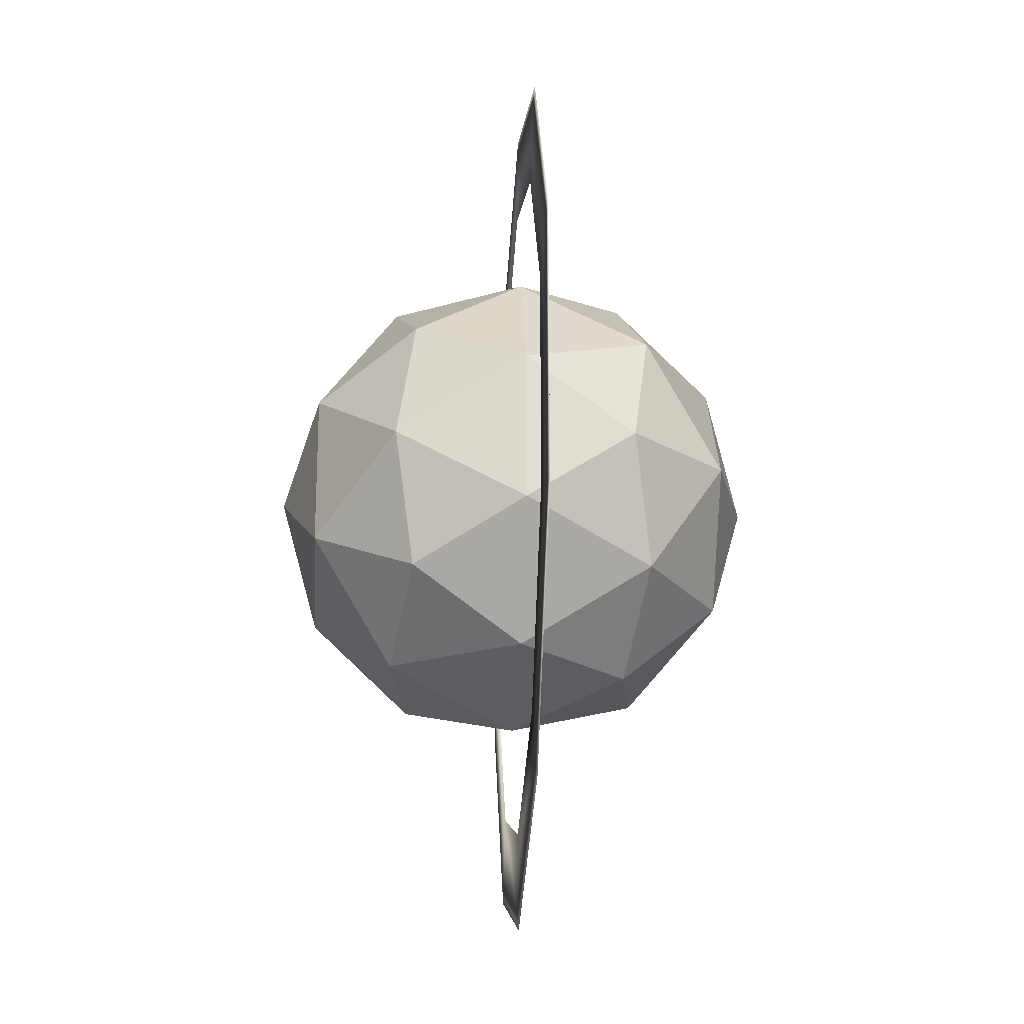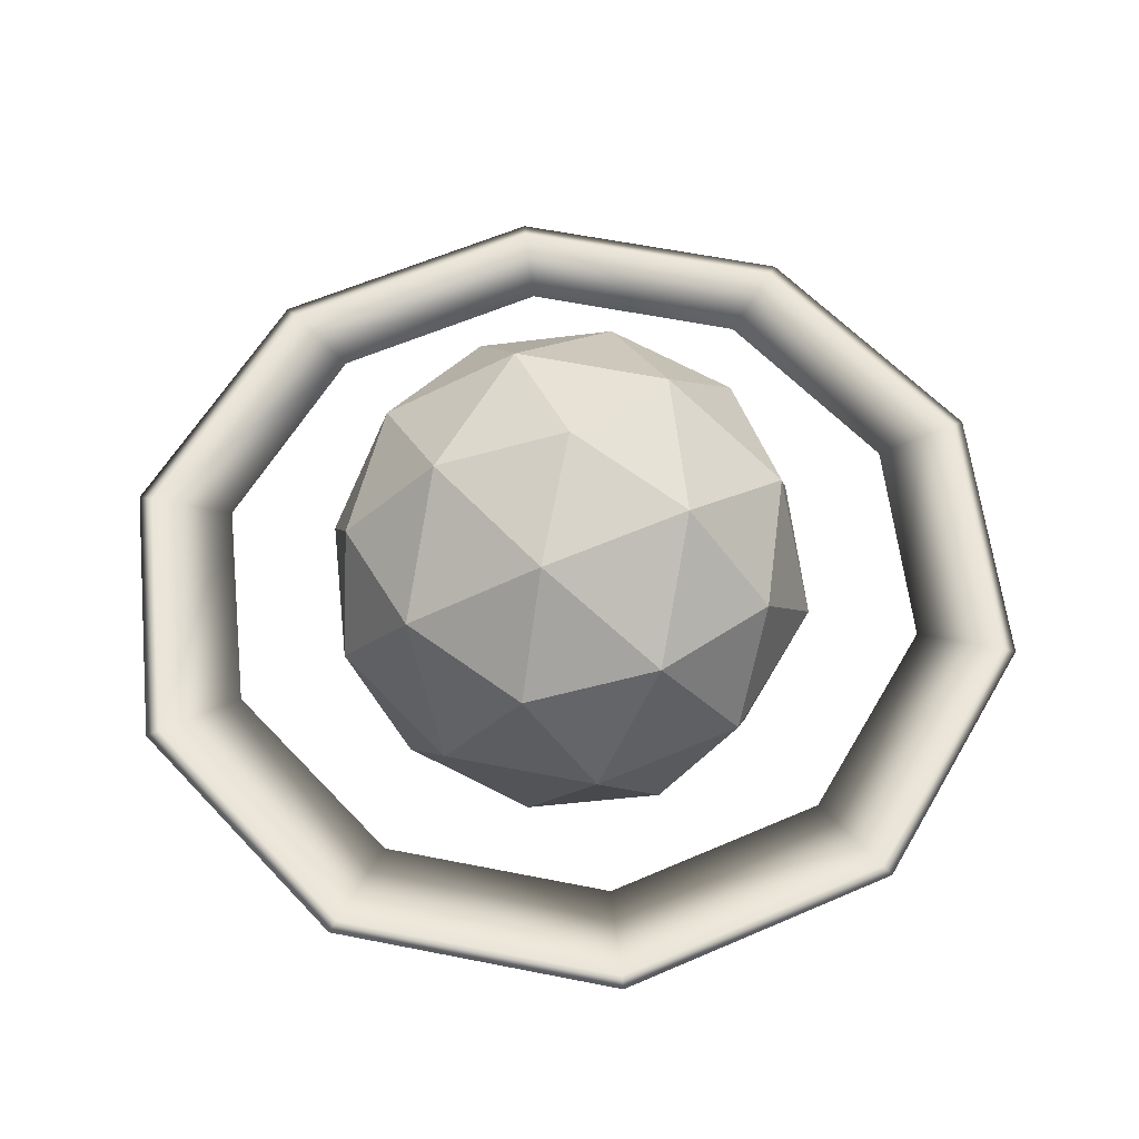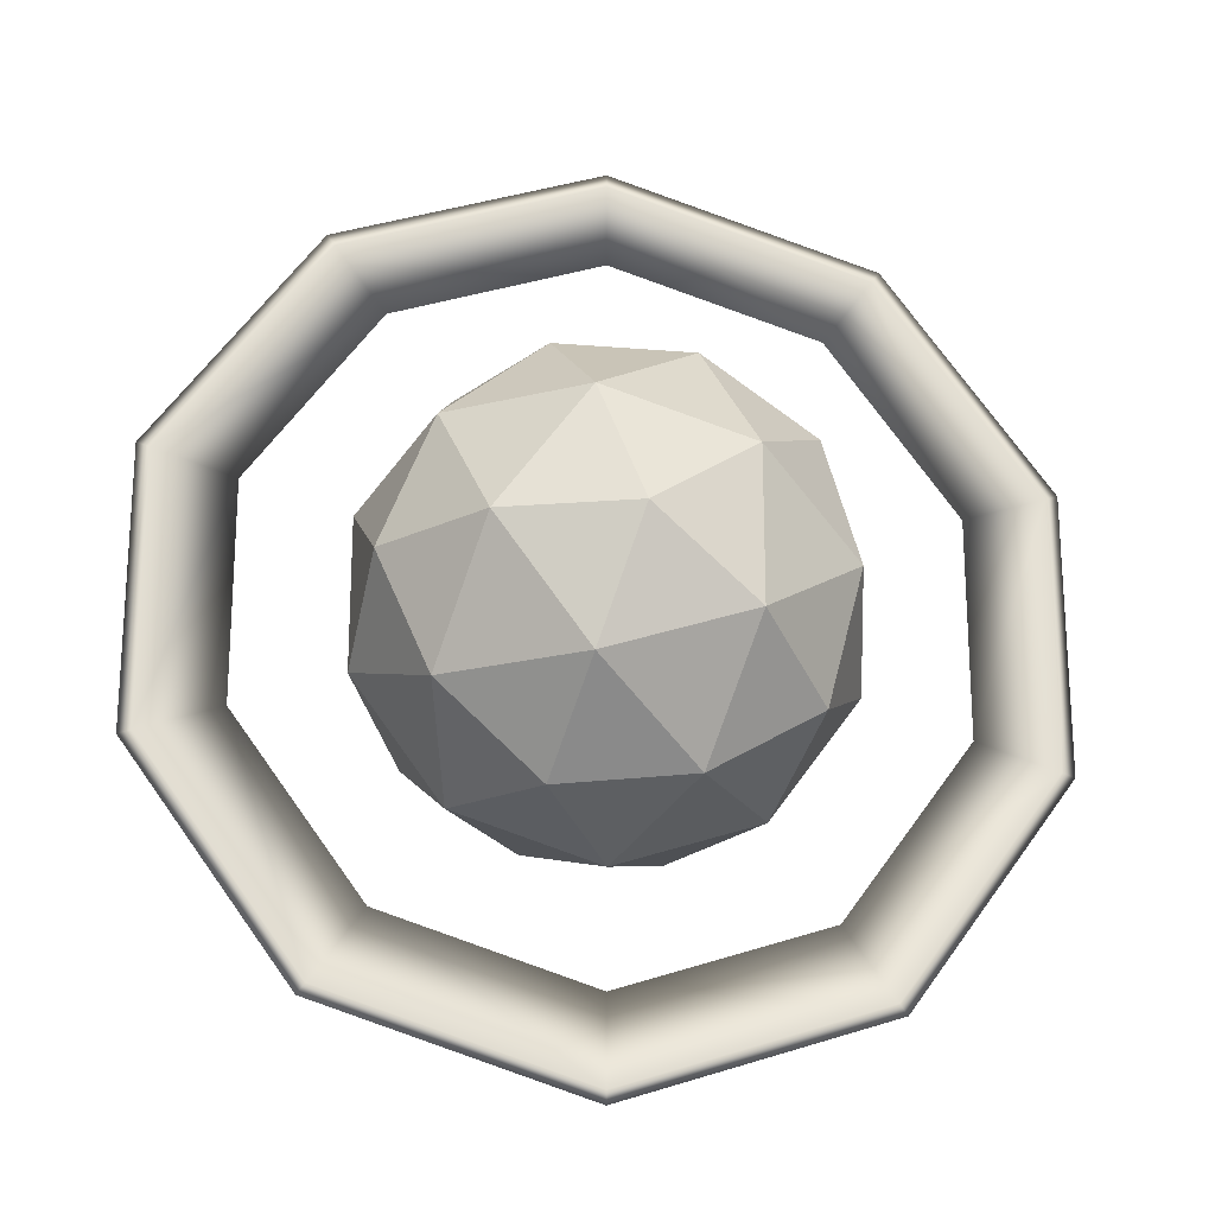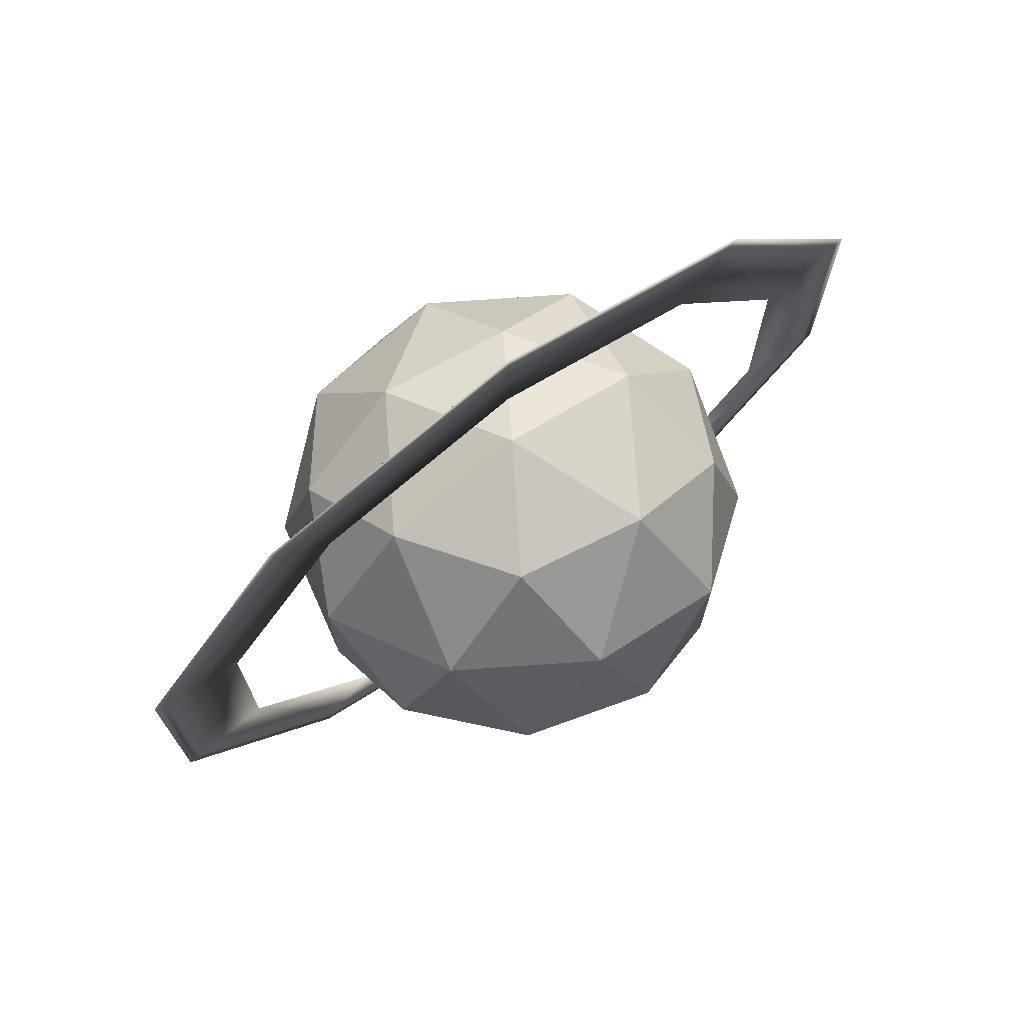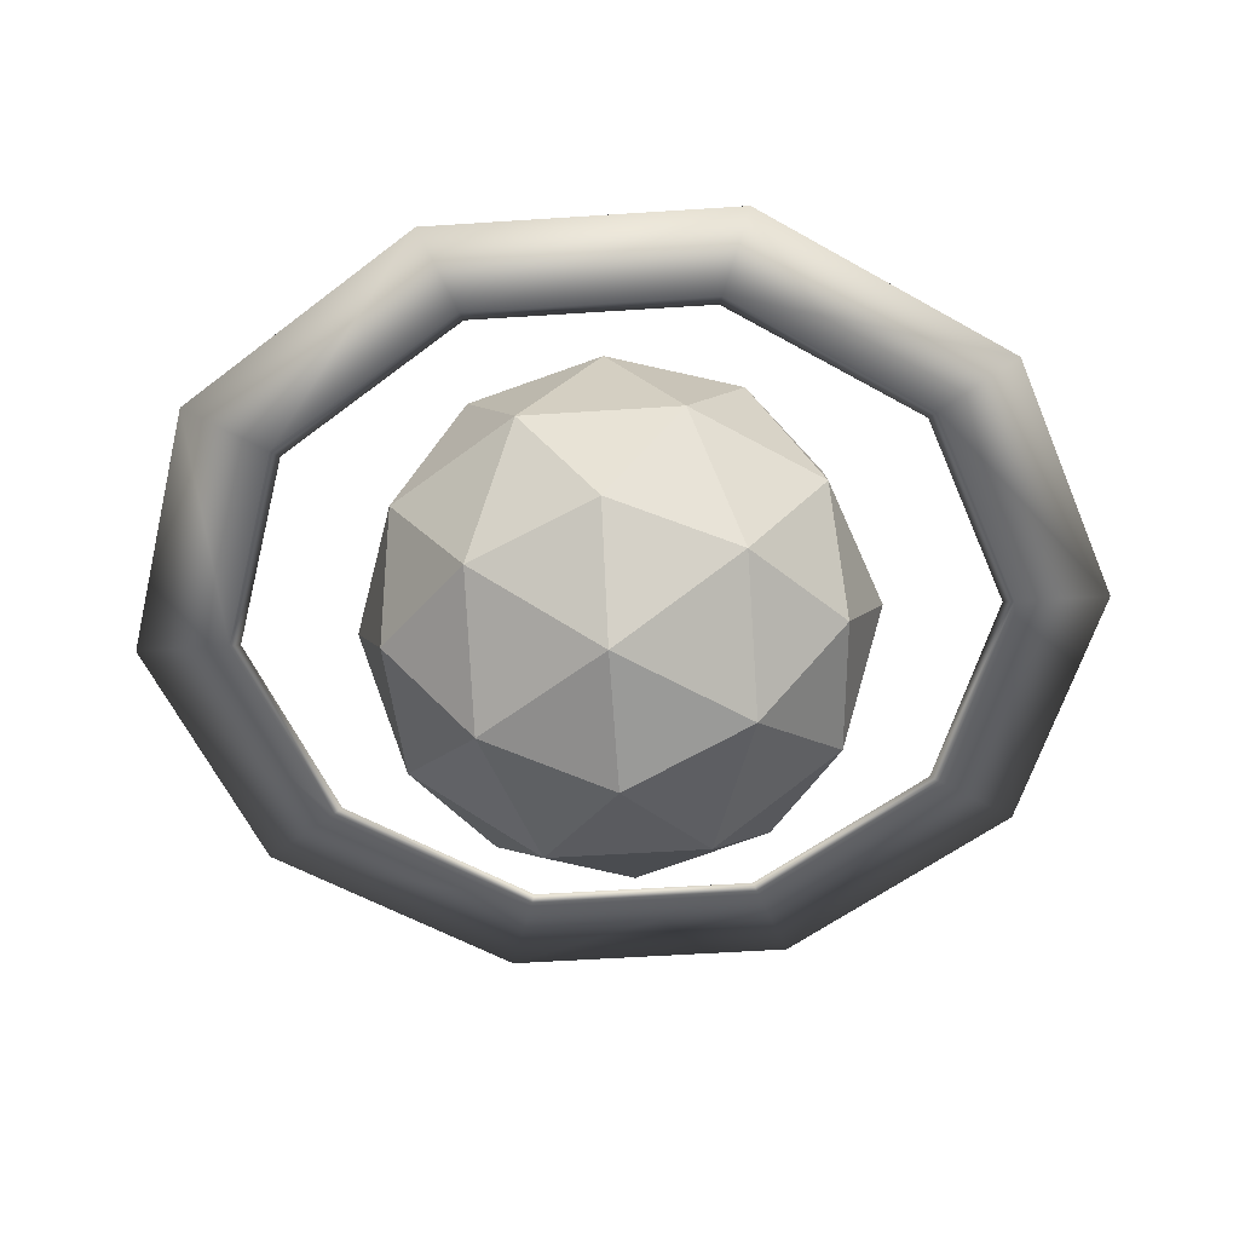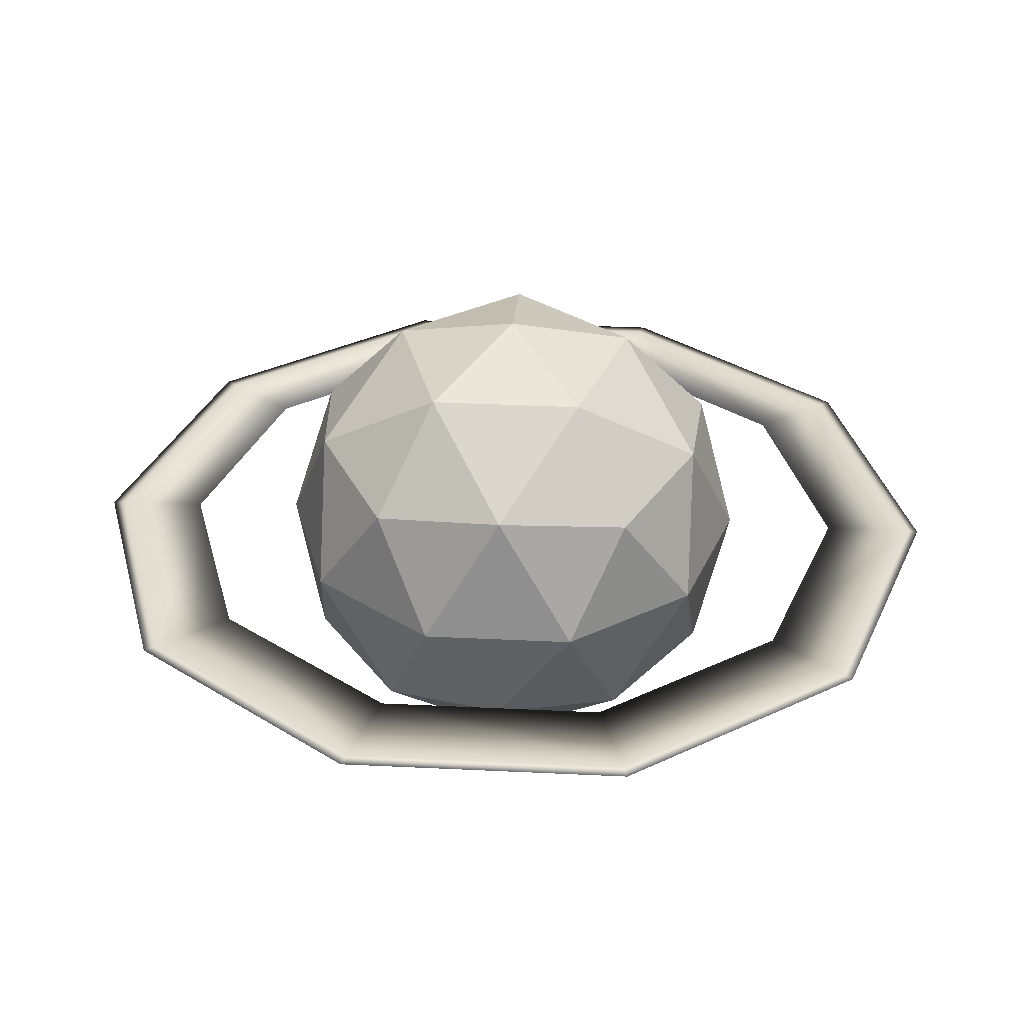
<metadata>
{"format":"obj","ext":"obj","renderer":"f3d","projection":"perspective","resolution":1024,"background":"white","views":[{"elev":-21.8,"azim":-93.6,"up":"+Z"},{"elev":58.3,"azim":-114.3,"up":"+Y"},{"elev":-21.9,"azim":171.9,"up":"+Z"},{"elev":73.4,"azim":144.3,"up":"+Z"},{"elev":-52.3,"azim":-13.9,"up":"+Y"},{"elev":34.9,"azim":-86.3,"up":"+Y"}]}
</metadata>
<code>
o Icosphere
v 0 -1 0
v 0.7236 -0.4472 0.5257
v -0.2764 -0.4472 0.8506
v -0.8944 -0.4472 0
v -0.2764 -0.4472 -0.8506
v 0.7236 -0.4472 -0.5257
v 0.2764 0.4472 0.8506
v -0.7236 0.4472 0.5257
v -0.7236 0.4472 -0.5257
v 0.2764 0.4472 -0.8506
v 0.8944 0.4472 -0
v 0 1 -0
v -0.1625 -0.8507 0.5
v 0.4253 -0.8507 0.309
v 0.2629 -0.5257 0.809
v 0.8506 -0.5257 0
v 0.4253 -0.8507 -0.309
v -0.5257 -0.8507 0
v -0.6882 -0.5257 0.5
v -0.1625 -0.8507 -0.5
v -0.6882 -0.5257 -0.5
v 0.2629 -0.5257 -0.809
v 0.9511 0 0.309
v 0.9511 -0 -0.309
v 0 0 1
v 0.5878 0 0.809
v -0.9511 0 0.309
v -0.5878 0 0.809
v -0.5878 -0 -0.809
v -0.9511 -0 -0.309
v 0.5878 -0 -0.809
v 0 -0 -1
v 0.6882 0.5257 0.5
v -0.2629 0.5257 0.809
v -0.8506 0.5257 -0
v -0.2629 0.5257 -0.809
v 0.6882 0.5257 -0.5
v 0.1625 0.8507 0.5
v 0.5257 0.8507 -0
v -0.4253 0.8507 0.309
v -0.4253 0.8507 -0.309
v 0.1625 0.8507 -0.5
f 1 14 13
f 2 14 16
f 1 13 18
f 1 18 20
f 1 20 17
f 2 16 23
f 3 15 25
f 4 19 27
f 5 21 29
f 6 22 31
f 2 23 26
f 3 25 28
f 4 27 30
f 5 29 32
f 6 31 24
f 7 33 38
f 8 34 40
f 9 35 41
f 10 36 42
f 11 37 39
f 39 42 12
f 39 37 42
f 37 10 42
f 42 41 12
f 42 36 41
f 36 9 41
f 41 40 12
f 41 35 40
f 35 8 40
f 40 38 12
f 40 34 38
f 34 7 38
f 38 39 12
f 38 33 39
f 33 11 39
f 24 37 11
f 24 31 37
f 31 10 37
f 32 36 10
f 32 29 36
f 29 9 36
f 30 35 9
f 30 27 35
f 27 8 35
f 28 34 8
f 28 25 34
f 25 7 34
f 26 33 7
f 26 23 33
f 23 11 33
f 31 32 10
f 31 22 32
f 22 5 32
f 29 30 9
f 29 21 30
f 21 4 30
f 27 28 8
f 27 19 28
f 19 3 28
f 25 26 7
f 25 15 26
f 15 2 26
f 23 24 11
f 23 16 24
f 16 6 24
f 17 22 6
f 17 20 22
f 20 5 22
f 20 21 5
f 20 18 21
f 18 4 21
f 18 19 4
f 18 13 19
f 13 3 19
f 16 17 6
f 16 14 17
f 14 1 17
f 13 15 3
f 13 14 15
f 14 2 15
o Cylinder
v 0 -0.02755 -1.854
v 1.09 -0.02755 -1.5
v 1.763 -0.02755 -0.573
v 1.763 -0.02755 0.573
v 1.09 -0.02755 1.5
v 0 -0.02755 1.854
v -1.09 -0.02755 1.5
v -1.763 -0.02755 0.573
v -1.763 -0.02755 -0.573
v -1.09 -0.02755 -1.5
v 0 -0.02755 -1.494
v 0.8781 -0.02755 -1.209
v 1.421 -0.02755 -0.4616
v 1.421 -0.02755 0.4616
v 0.8781 -0.02755 1.209
v 0 -0.02755 1.494
v -0.8781 -0.02755 1.209
v -1.421 -0.02755 0.4616
v -1.421 -0.02755 -0.4616
v -0.8781 -0.02755 -1.209
v 0 -0.02419 -1.799
v 1.058 -0.02419 -1.456
v 1.711 -0.02419 -0.556
v 1.711 -0.02419 0.556
v 1.058 -0.02419 1.456
v 0 -0.02419 1.799
v -1.058 -0.02419 1.456
v -1.711 -0.02419 0.556
v -1.711 -0.02419 -0.556
v -1.058 -0.02419 -1.456
v 0 -0.02419 -1.45
v 0.8521 -0.02419 -1.173
v 1.379 -0.02419 -0.448
v 1.379 -0.02419 0.448
v 0.8521 -0.02419 1.173
v 0 -0.02419 1.45
v -0.8521 -0.02419 1.173
v -1.379 -0.02419 0.448
v -1.379 -0.02419 -0.448
v -0.8521 -0.02419 -1.173
f 46 56 57 47
f 43 53 54 44
f 50 60 61 51
f 47 57 58 48
f 44 54 55 45
f 51 61 62 52
f 48 58 59 49
f 45 55 56 46
f 52 62 53 43
f 49 59 60 50
f 66 67 77 76
f 63 64 74 73
f 70 71 81 80
f 67 68 78 77
f 64 65 75 74
f 71 72 82 81
f 68 69 79 78
f 65 66 76 75
f 72 63 73 82
f 69 70 80 79
f 45 46 66 65
f 55 54 74 75
f 56 55 75 76
f 57 56 76 77
f 51 52 72 71
f 61 60 80 81
f 52 43 63 72
f 47 48 68 67
f 53 62 82 73
f 43 44 64 63
f 62 61 81 82
f 49 50 70 69
f 48 49 69 68
f 58 57 77 78
f 60 59 79 80
f 54 53 73 74
f 44 45 65 64
f 59 58 78 79
f 46 47 67 66
f 50 51 71 70

</code>
